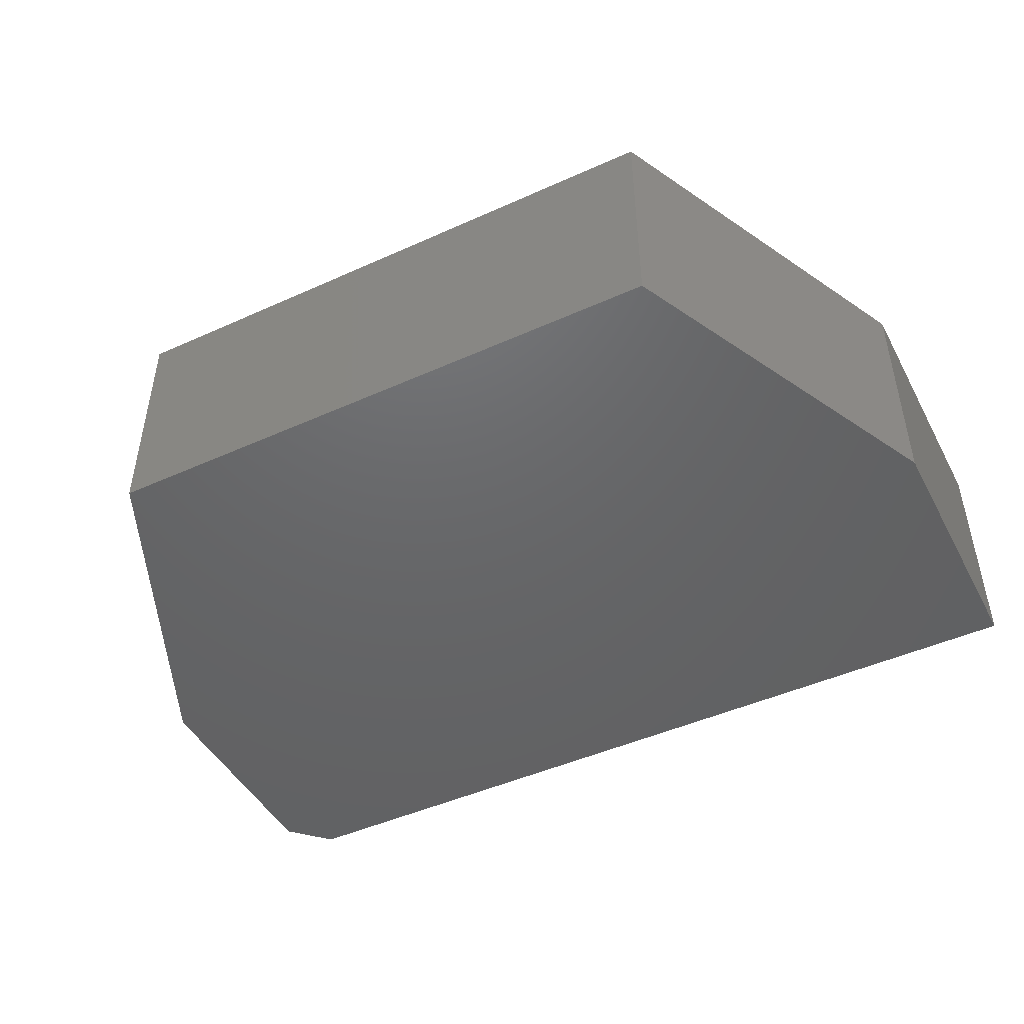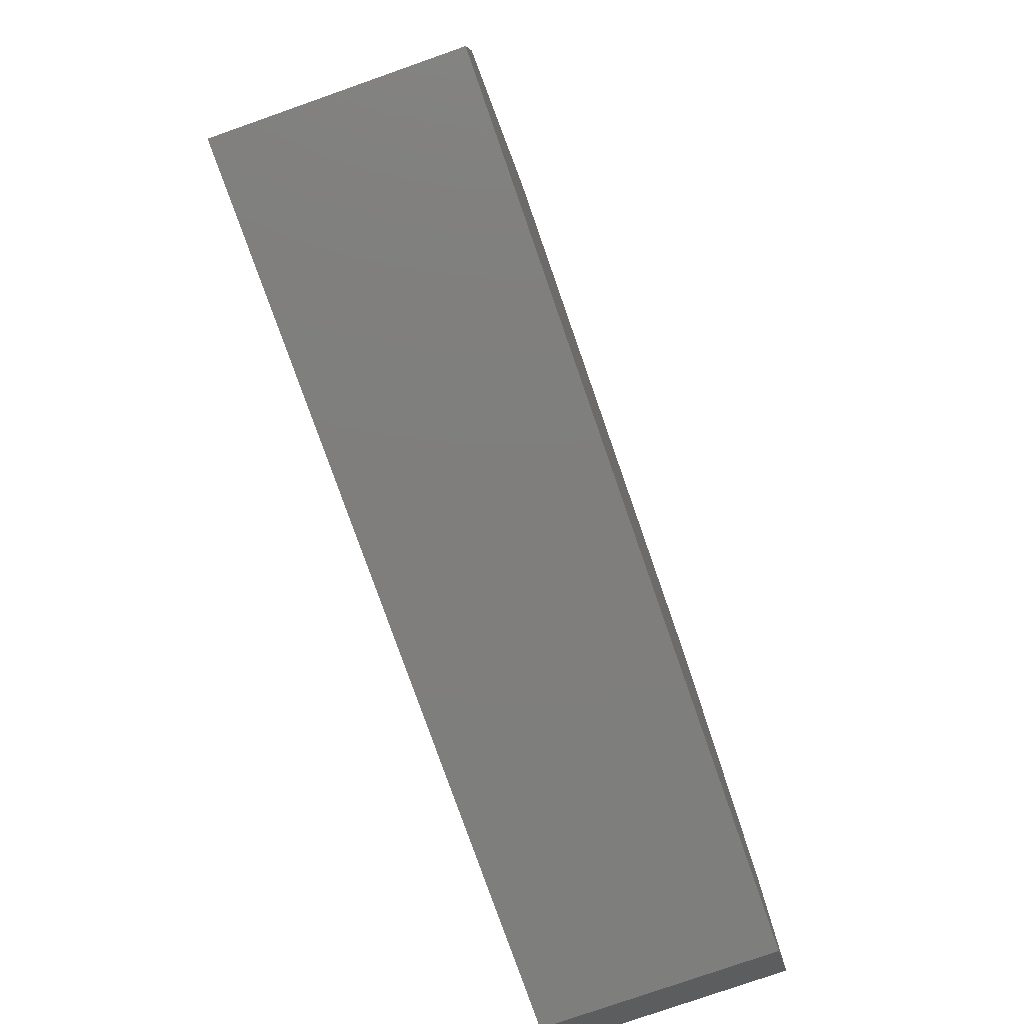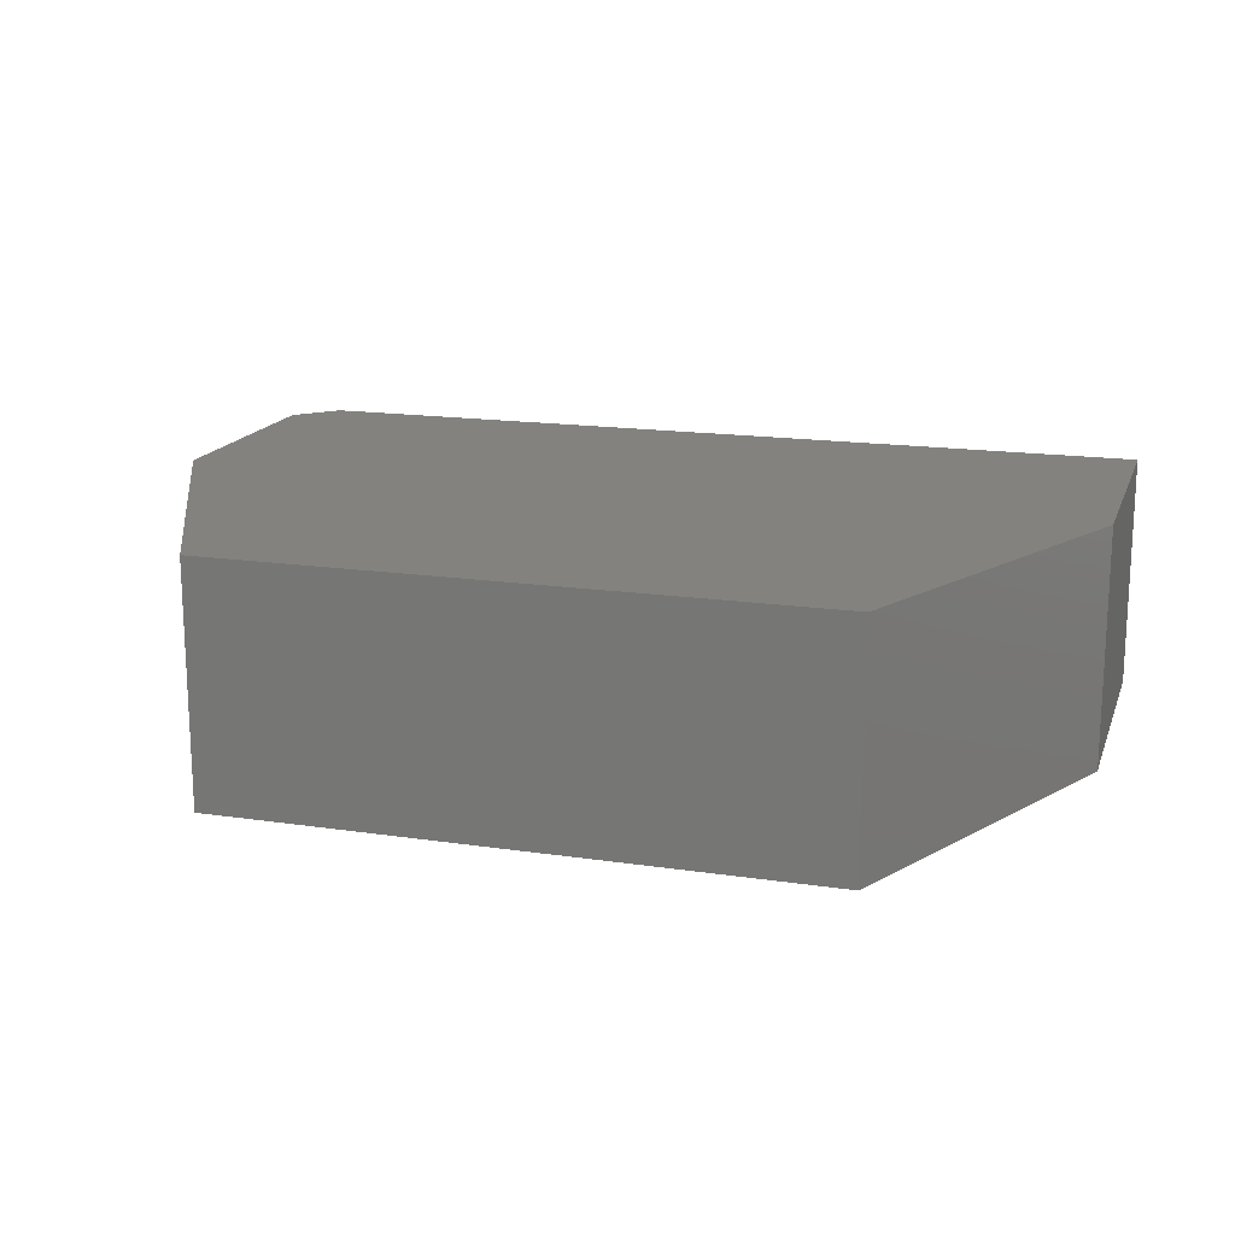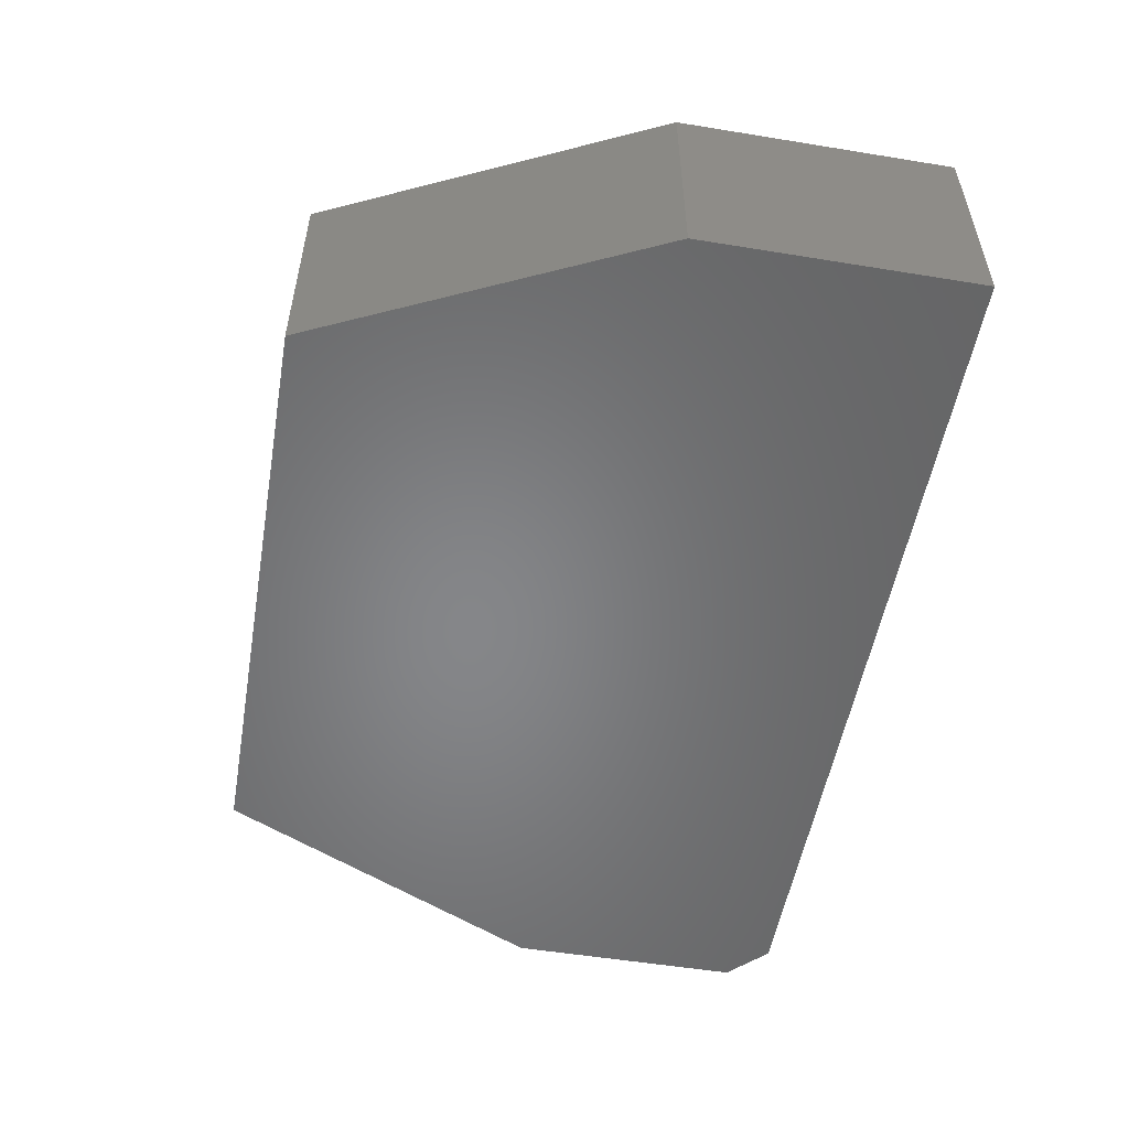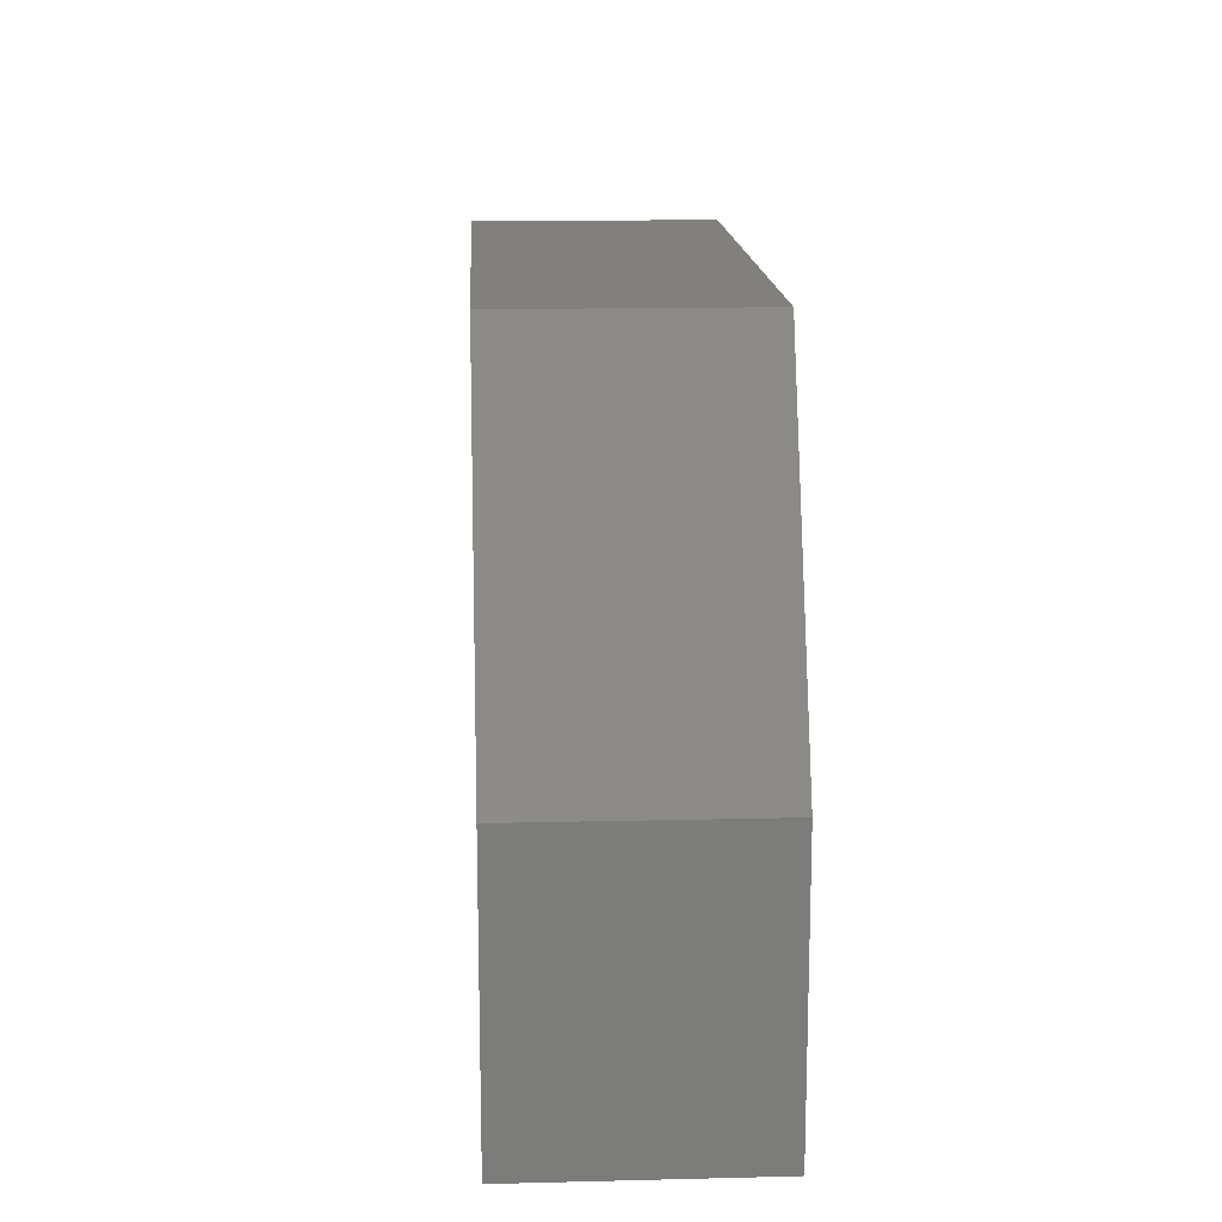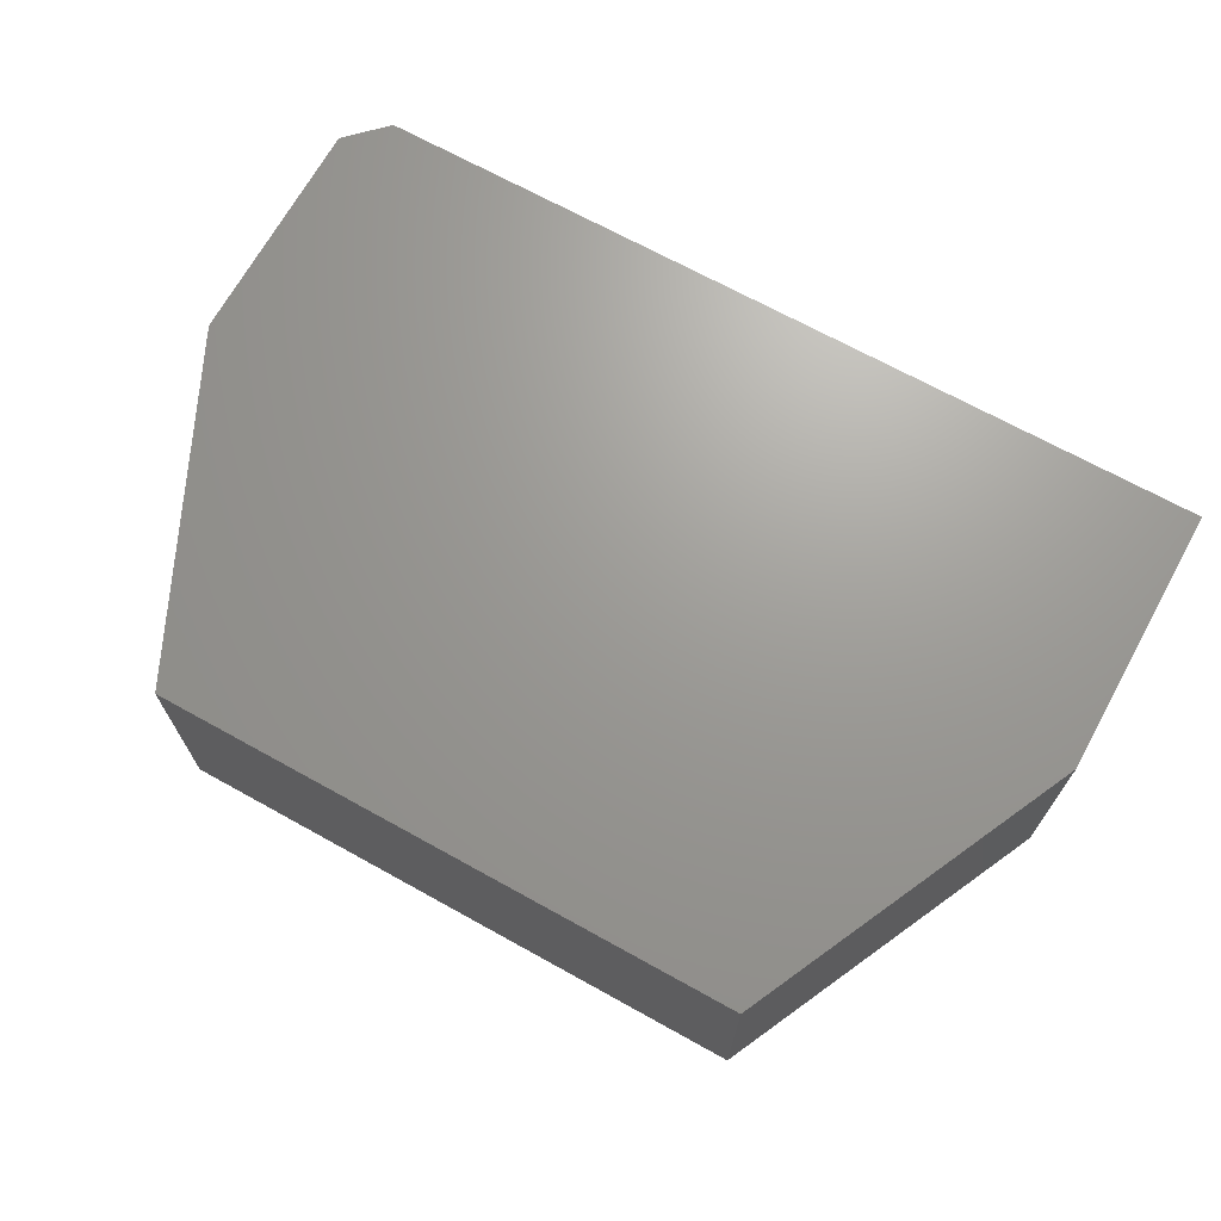
<metadata>
{"format":"stl","ext":"stl","renderer":"f3d","projection":"perspective","resolution":1024,"background":"white","views":[{"elev":-46.7,"azim":27.1,"up":"+Y"},{"elev":-78.3,"azim":109.3,"up":"+Z"},{"elev":16.6,"azim":16.8,"up":"+Y"},{"elev":-53.1,"azim":80.1,"up":"+Y"},{"elev":15.0,"azim":87.0,"up":"+Z"},{"elev":69.2,"azim":29.0,"up":"+Y"}]}
</metadata>
<code>
# stl→obj: 16 verts, 28 faces
v -0.1861 -0.09375 -0.5526
v -0.004523 -0.09375 -0.4184
v -0.1229 -0.09375 -0.4184
v 0.1139 -0.09375 -0.4184
v 0.1771 -0.09375 -0.5526
v 0.1771 -0.09375 -0.6632
v -0.1861 -0.09375 -0.6475
v -0.1705 -0.09375 -0.6632
v -0.1229 4.777e-17 -0.4184
v -0.004523 5.434e-17 -0.4184
v -0.1861 2.936e-17 -0.5526
v -0.1705 1.796e-17 -0.6632
v -0.1861 1.883e-17 -0.6475
v 0.1771 3.725e-17 -0.6632
v 0.1771 4.952e-17 -0.5526
v 0.1139 6.092e-17 -0.4184
f 1 2 3
f 4 2 5
f 5 2 1
f 5 1 6
f 6 1 7
f 6 7 8
f 9 10 11
f 12 13 14
f 14 13 11
f 14 11 15
f 15 11 10
f 15 10 16
f 1 11 7
f 7 11 13
f 8 12 6
f 6 12 14
f 13 12 7
f 7 12 8
f 3 9 1
f 1 9 11
f 2 10 3
f 3 10 9
f 4 16 2
f 2 16 10
f 5 15 4
f 4 15 16
f 6 14 5
f 5 14 15

</code>
